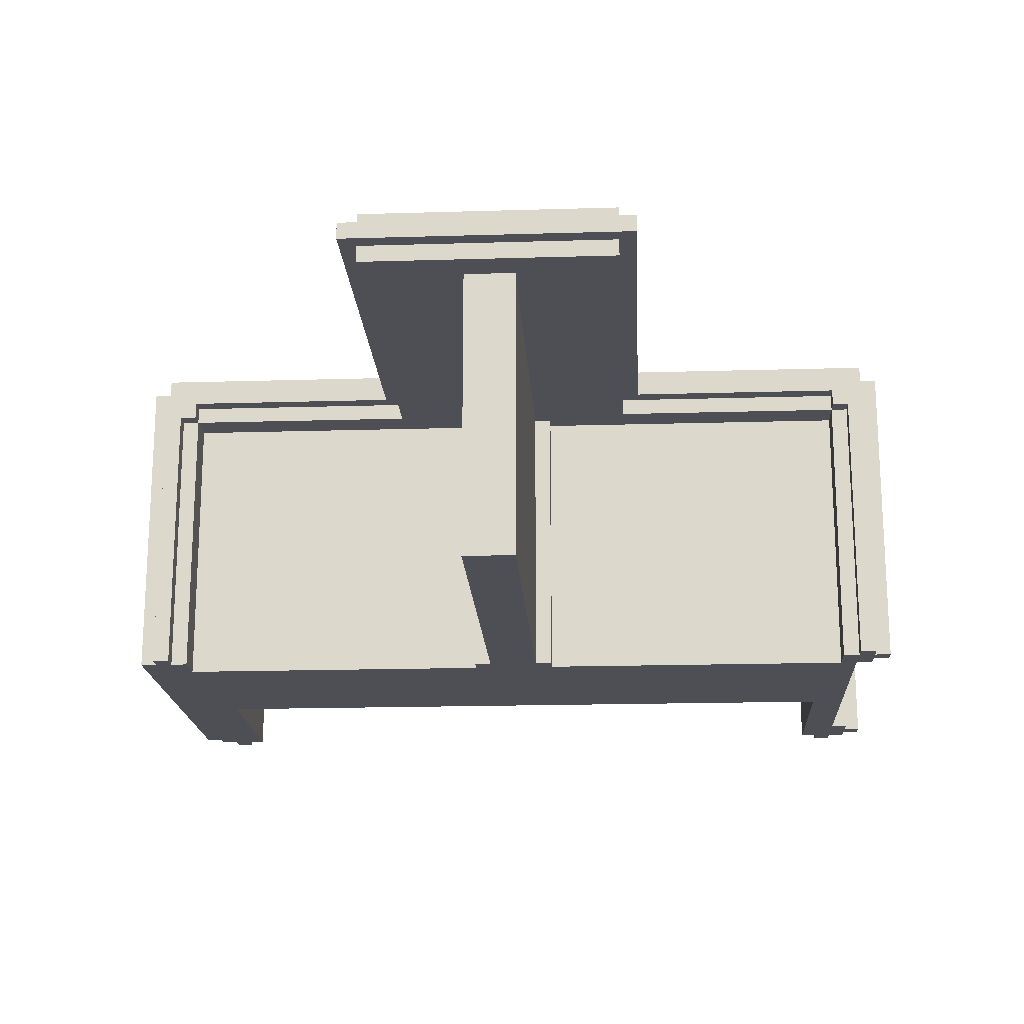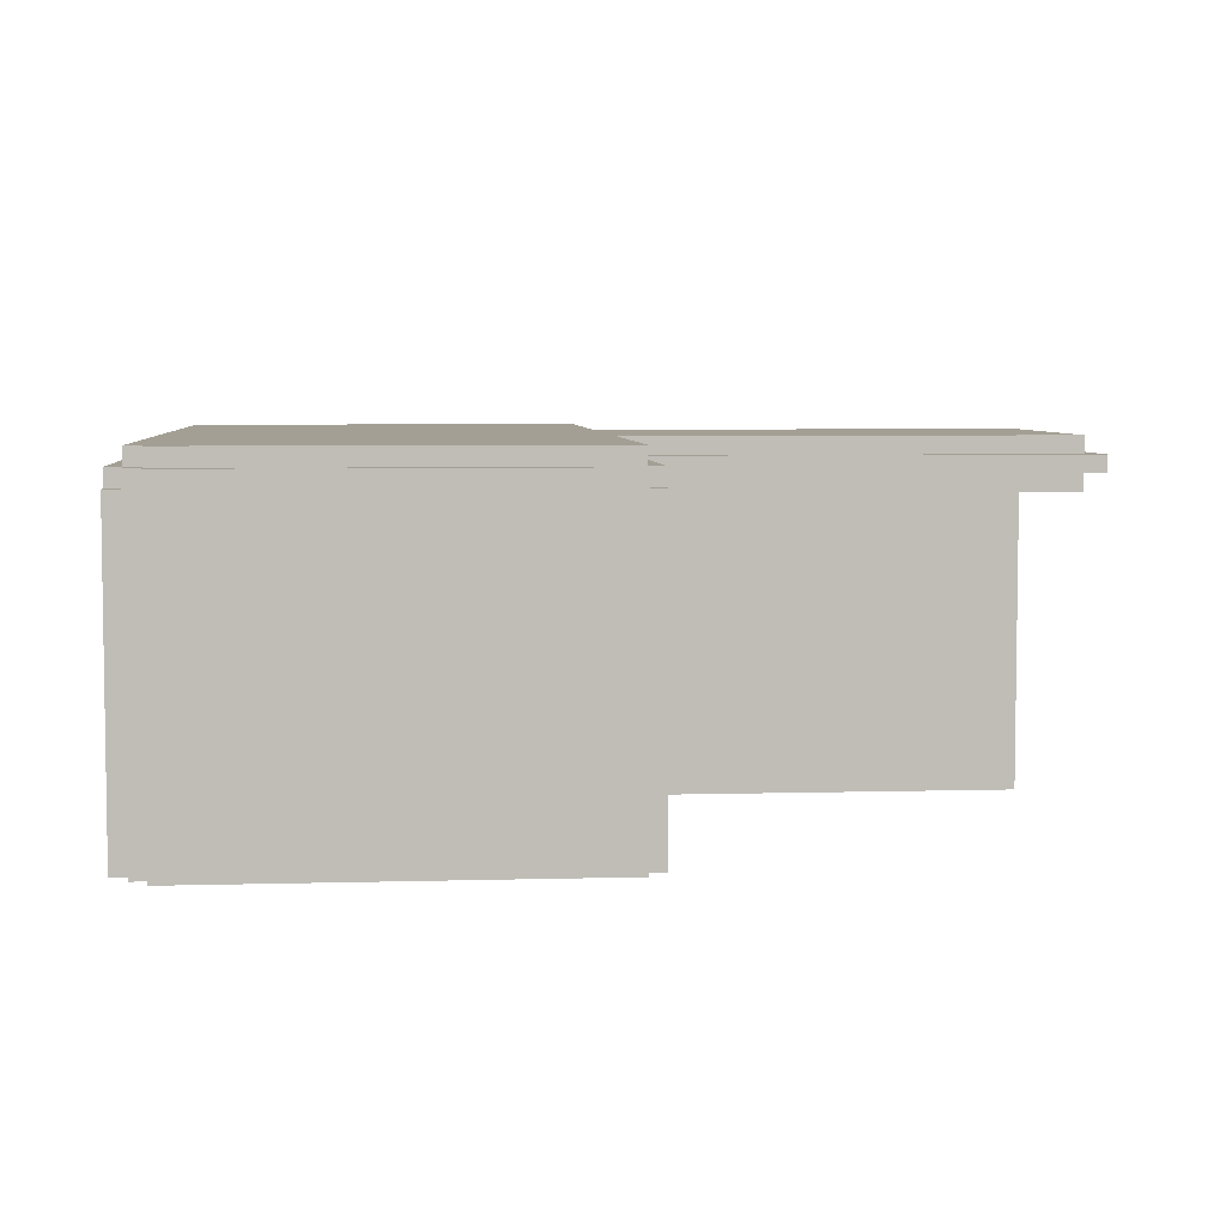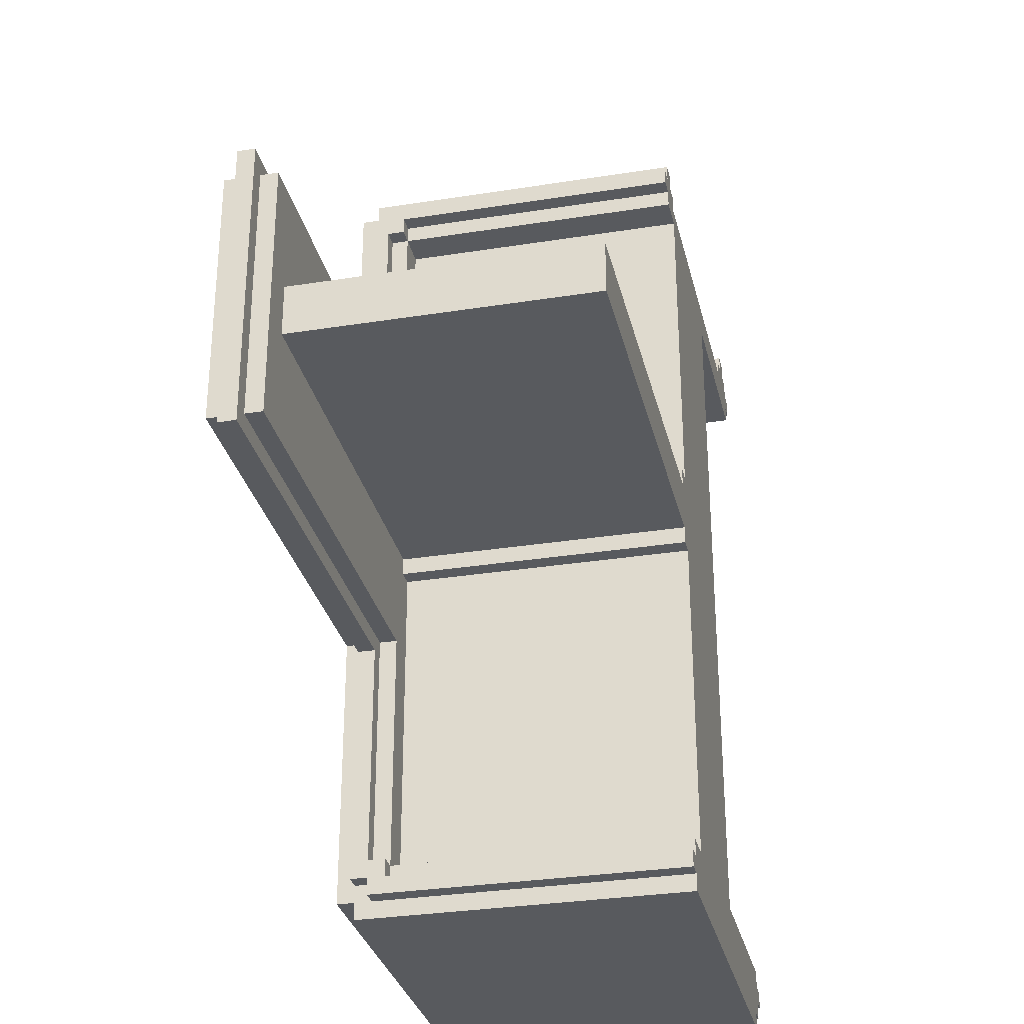
<metadata>
{"format":"obj","ext":"obj","renderer":"f3d","projection":"perspective","resolution":1024,"background":"white","views":[{"elev":-18.4,"azim":-86.7,"up":"+Y"},{"elev":5.4,"azim":174.9,"up":"+Y"},{"elev":-30.8,"azim":-77.1,"up":"+Z"}]}
</metadata>
<code>
o
v 0 2.8 -1.6
v 0 2.8 -3.3
v 0 2.9 -1.6
v 0 2.9 -3.3
v 0.1 2.7 -1.7
v 0.1 2.7 -3.2
v 0.1 2.8 -1.7
v 0.1 2.8 -3.2
v 0.1 2.9 -1.7
v 0.1 2.9 -3.2
v 0.1 3 -1.7
v 0.1 3 -3.2
v 0.3 1 -2.3
v 0.3 1 -2.6
v 0.3 2.7 -2.3
v 0.3 2.7 -2.6
v 2.5 1 -0.1
v 2.5 1 -0.2
v 2.5 1 -4.7
v 2.5 1 -4.8
v 2.5 2.7 -0.2
v 2.5 2.7 -0.3
v 2.5 2.7 -4.6
v 2.5 2.7 -4.7
v 2.5 2.8 -0.1
v 2.5 2.8 -0.2
v 2.5 2.8 -0.3
v 2.5 2.8 -1.6
v 2.5 2.8 -3.3
v 2.5 2.8 -4.6
v 2.5 2.8 -4.7
v 2.5 2.8 -4.8
v 2.5 2.9 -0.2
v 2.5 2.9 -1.6
v 2.5 2.9 -3.3
v 2.5 2.9 -4.7
v 2.6 1 0
v 2.6 1 -0.1
v 2.6 1 -0.2
v 2.6 1 -0.3
v 2.6 1 -4.6
v 2.6 1 -4.7
v 2.6 1 -4.8
v 2.6 1 -4.9
v 2.6 2.7 -0.2
v 2.6 2.7 -0.3
v 2.6 2.7 -1.7
v 2.6 2.7 -3.2
v 2.6 2.7 -4.6
v 2.6 2.7 -4.7
v 2.6 2.8 -0.1
v 2.6 2.8 -0.2
v 2.6 2.8 -0.3
v 2.6 2.8 -1.7
v 2.6 2.8 -3.2
v 2.6 2.8 -4.6
v 2.6 2.8 -4.7
v 2.6 2.8 -4.8
v 2.6 2.8 -4.9
v 2.6 2.9 0
v 2.6 2.9 -0.1
v 2.6 2.9 -0.2
v 2.6 2.9 -1.7
v 2.6 2.9 -3.2
v 2.6 2.9 -4.7
v 2.6 2.9 -4.8
v 2.6 2.9 -4.9
v 2.6 3 -0.1
v 2.6 3 -1.7
v 2.6 3 -3.2
v 2.6 3 -4.8
v 2.7 1 -2.2
v 2.7 1 -2.3
v 2.7 1 -2.6
v 2.7 1 -2.7
v 2.7 2.7 -2.2
v 2.7 2.7 -2.3
v 2.7 2.7 -2.6
v 2.7 2.7 -2.7
v 2.8 1 -0.3
v 2.8 1 -2.2
v 2.8 1 -2.7
v 2.8 1 -4.6
v 2.8 2.7 -0.3
v 2.8 2.7 -2.2
v 2.8 2.7 -2.7
v 2.8 2.7 -4.6
v 4.7 1 -0.1
v 4.7 1 -0.2
v 4.7 2.7 0
v 4.7 2.7 -0.1
v 4.7 2.7 -0.2
v 4.7 2.8 0
v 4.7 2.8 -0.1
v 4.8 1 0
v 4.8 1 -0.1
v 4.8 2.7 0
v 4.8 2.7 -0.1
v 2.7 1 0
v 2.7 1 -0.1
v 2.7 2.7 0
v 2.7 2.7 -0.1
v 2.8 1 -0.1
v 2.8 1 -0.2
v 2.8 2.7 0
v 2.8 2.7 -0.1
v 2.8 2.7 -0.2
v 2.8 2.8 0
v 2.8 2.8 -0.1
v 3.9 1 -0.4
v 3.9 1 -4.5
v 3.9 2.6 -0.4
v 3.9 2.6 -4.5
v 4.9 1 0
v 4.9 1 -0.1
v 4.9 1 -4.8
v 4.9 1 -4.9
v 4.9 2.9 0
v 4.9 2.9 -0.1
v 4.9 2.9 -0.2
v 4.9 2.9 -4.7
v 4.9 2.9 -4.8
v 4.9 2.9 -4.9
v 4.9 3 -0.1
v 4.9 3 -0.2
v 4.9 3 -4.7
v 4.9 3 -4.8
v 5 1 -0.1
v 5 1 -0.2
v 5 1 -0.3
v 5 1 -0.4
v 5 1 -4.5
v 5 1 -4.6
v 5 1 -4.7
v 5 1 -4.8
v 5 2.6 -0.3
v 5 2.6 -0.4
v 5 2.6 -4.5
v 5 2.6 -4.6
v 5 2.7 -0.4
v 5 2.7 -4.5
v 5 2.8 -0.2
v 5 2.8 -0.3
v 5 2.8 -4.6
v 5 2.8 -4.7
v 5 2.9 -0.1
v 5 2.9 -0.2
v 5 2.9 -0.3
v 5 2.9 -4.6
v 5 2.9 -4.7
v 5 2.9 -4.8
v 5 3 -0.2
v 5 3 -4.7
v 5.1 1 -0.2
v 5.1 1 -0.3
v 5.1 1 -4.6
v 5.1 1 -4.7
v 5.1 2.6 -0.3
v 5.1 2.6 -0.4
v 5.1 2.6 -4.5
v 5.1 2.6 -4.6
v 5.1 2.7 -0.4
v 5.1 2.7 -4.5
v 5.1 2.8 -0.2
v 5.1 2.8 -0.3
v 5.1 2.8 -4.6
v 5.1 2.8 -4.7
v 5.1 2.9 -0.3
v 5.1 2.9 -4.6
v 2.6 1 0
v 2.6 2.9 0
v 2.7 1 0
v 2.7 2.7 0
v 2.8 2.7 0
v 2.8 2.8 0
v 4.7 2.7 0
v 4.7 2.8 0
v 4.8 1 0
v 4.8 2.7 0
v 4.9 1 0
v 4.9 2.9 0
v 2.5 1 -0.1
v 2.5 2.8 -0.1
v 2.6 1 -0.1
v 2.6 2.8 -0.1
v 2.6 2.9 -0.1
v 2.6 3 -0.1
v 2.7 1 -0.1
v 2.7 2.7 -0.1
v 2.8 1 -0.1
v 2.8 2.7 -0.1
v 2.8 2.8 -0.1
v 4.7 1 -0.1
v 4.7 2.7 -0.1
v 4.7 2.8 -0.1
v 4.8 1 -0.1
v 4.8 2.7 -0.1
v 4.9 1 -0.1
v 4.9 2.9 -0.1
v 4.9 3 -0.1
v 5 1 -0.1
v 5 2.9 -0.1
v 2.5 2.8 -0.2
v 2.5 2.9 -0.2
v 2.6 2.8 -0.2
v 2.6 2.9 -0.2
v 2.8 1 -0.2
v 2.8 2.7 -0.2
v 4.7 1 -0.2
v 4.7 2.7 -0.2
v 4.9 2.9 -0.2
v 4.9 3 -0.2
v 5 1 -0.2
v 5 2.8 -0.2
v 5 2.9 -0.2
v 5 3 -0.2
v 5.1 1 -0.2
v 5.1 2.8 -0.2
v 5 2.8 -0.3
v 5 2.9 -0.3
v 5.1 2.8 -0.3
v 5.1 2.9 -0.3
v 0 2.8 -1.6
v 0 2.9 -1.6
v 2.5 2.8 -1.6
v 2.5 2.9 -1.6
v 0.1 2.7 -1.7
v 0.1 2.8 -1.7
v 0.1 2.9 -1.7
v 0.1 3 -1.7
v 2.6 2.7 -1.7
v 2.6 2.8 -1.7
v 2.6 2.9 -1.7
v 2.6 3 -1.7
v 2.7 1 -2.2
v 2.7 2.7 -2.2
v 2.8 1 -2.2
v 2.8 2.7 -2.2
v 0.3 1 -2.3
v 0.3 2.7 -2.3
v 2.7 1 -2.3
v 2.7 2.7 -2.3
v 3.9 1 -4.5
v 3.9 2.6 -4.5
v 5 1 -4.5
v 5 2.6 -4.5
v 5 2.7 -4.5
v 5.1 2.6 -4.5
v 5.1 2.7 -4.5
v 2.5 2.7 -4.6
v 2.5 2.8 -4.6
v 2.6 1 -4.6
v 2.6 2.7 -4.6
v 2.6 2.8 -4.6
v 2.8 1 -4.6
v 2.8 2.7 -4.6
v 5 1 -4.6
v 5 2.6 -4.6
v 5.1 1 -4.6
v 5.1 2.6 -4.6
v 2.5 1 -4.7
v 2.5 2.7 -4.7
v 2.6 1 -4.7
v 2.6 2.7 -4.7
v 2.5 1 -0.2
v 2.5 2.7 -0.2
v 2.6 1 -0.2
v 2.6 2.7 -0.2
v 2.5 2.7 -0.3
v 2.5 2.8 -0.3
v 2.6 1 -0.3
v 2.6 2.7 -0.3
v 2.6 2.8 -0.3
v 2.8 1 -0.3
v 2.8 2.7 -0.3
v 5 1 -0.3
v 5 2.6 -0.3
v 5.1 1 -0.3
v 5.1 2.6 -0.3
v 3.9 1 -0.4
v 3.9 2.6 -0.4
v 5 1 -0.4
v 5 2.6 -0.4
v 5 2.7 -0.4
v 5.1 2.6 -0.4
v 5.1 2.7 -0.4
v 0.3 1 -2.6
v 0.3 2.7 -2.6
v 2.7 1 -2.6
v 2.7 2.7 -2.6
v 2.7 1 -2.7
v 2.7 2.7 -2.7
v 2.8 1 -2.7
v 2.8 2.7 -2.7
v 0.1 2.7 -3.2
v 0.1 2.8 -3.2
v 0.1 2.9 -3.2
v 0.1 3 -3.2
v 2.6 2.7 -3.2
v 2.6 2.8 -3.2
v 2.6 2.9 -3.2
v 2.6 3 -3.2
v 0 2.8 -3.3
v 0 2.9 -3.3
v 2.5 2.8 -3.3
v 2.5 2.9 -3.3
v 5 2.8 -4.6
v 5 2.9 -4.6
v 5.1 2.8 -4.6
v 5.1 2.9 -4.6
v 2.5 2.8 -4.7
v 2.5 2.9 -4.7
v 2.6 2.8 -4.7
v 2.6 2.9 -4.7
v 4.9 2.9 -4.7
v 4.9 3 -4.7
v 5 1 -4.7
v 5 2.8 -4.7
v 5 2.9 -4.7
v 5 3 -4.7
v 5.1 1 -4.7
v 5.1 2.8 -4.7
v 2.5 1 -4.8
v 2.5 2.8 -4.8
v 2.6 1 -4.8
v 2.6 2.8 -4.8
v 2.6 2.9 -4.8
v 2.6 3 -4.8
v 4.9 1 -4.8
v 4.9 2.9 -4.8
v 4.9 3 -4.8
v 5 1 -4.8
v 5 2.9 -4.8
v 2.6 1 -4.9
v 2.6 2.8 -4.9
v 2.6 2.9 -4.9
v 4.8 1 -4.9
v 4.8 2.8 -4.9
v 4.9 1 -4.9
v 4.9 2.9 -4.9
v 2.6 1 0
v 2.7 1 0
v 4.8 1 0
v 4.9 1 0
v 2.5 1 -0.1
v 2.6 1 -0.1
v 2.7 1 -0.1
v 2.8 1 -0.1
v 4.7 1 -0.1
v 4.8 1 -0.1
v 4.9 1 -0.1
v 5 1 -0.1
v 2.5 1 -0.2
v 2.6 1 -0.2
v 2.8 1 -0.2
v 4.7 1 -0.2
v 5 1 -0.2
v 5.1 1 -0.2
v 2.6 1 -0.3
v 2.8 1 -0.3
v 5 1 -0.3
v 5.1 1 -0.3
v 3.9 1 -0.4
v 5 1 -0.4
v 2.7 1 -2.2
v 2.8 1 -2.2
v 0.3 1 -2.3
v 2.7 1 -2.3
v 2.8 1 -2.3
v 0.3 1 -2.6
v 2.7 1 -2.6
v 2.8 1 -2.6
v 2.7 1 -2.7
v 2.8 1 -2.7
v 3.9 1 -4.5
v 5 1 -4.5
v 2.6 1 -4.6
v 2.8 1 -4.6
v 5 1 -4.6
v 5.1 1 -4.6
v 2.5 1 -4.7
v 2.6 1 -4.7
v 5 1 -4.7
v 5.1 1 -4.7
v 2.5 1 -4.8
v 2.6 1 -4.8
v 4.8 1 -4.8
v 4.9 1 -4.8
v 5 1 -4.8
v 2.6 1 -4.9
v 4.8 1 -4.9
v 4.9 1 -4.9
v 5 2.6 -0.3
v 5.1 2.6 -0.3
v 3.9 2.6 -0.4
v 5 2.6 -0.4
v 5.1 2.6 -0.4
v 3.9 2.6 -4.5
v 5 2.6 -4.5
v 5.1 2.6 -4.5
v 5 2.6 -4.6
v 5.1 2.6 -4.6
v 2.7 2.7 0
v 2.8 2.7 0
v 4.7 2.7 0
v 4.8 2.7 0
v 2.7 2.7 -0.1
v 2.8 2.7 -0.1
v 4.7 2.7 -0.1
v 4.8 2.7 -0.1
v 2.5 2.7 -0.2
v 2.6 2.7 -0.2
v 2.8 2.7 -0.2
v 4.7 2.7 -0.2
v 2.5 2.7 -0.3
v 2.6 2.7 -0.3
v 2.8 2.7 -0.3
v 5 2.7 -0.4
v 5.1 2.7 -0.4
v 0.1 2.7 -1.7
v 2.6 2.7 -1.7
v 2.7 2.7 -2.2
v 2.8 2.7 -2.2
v 0.3 2.7 -2.3
v 2.7 2.7 -2.3
v 0.3 2.7 -2.6
v 2.7 2.7 -2.6
v 2.7 2.7 -2.7
v 2.8 2.7 -2.7
v 0.1 2.7 -3.2
v 2.6 2.7 -3.2
v 5 2.7 -4.5
v 5.1 2.7 -4.5
v 2.5 2.7 -4.6
v 2.6 2.7 -4.6
v 2.8 2.7 -4.6
v 2.5 2.7 -4.7
v 2.6 2.7 -4.7
v 2.8 2.8 0
v 4.7 2.8 0
v 2.8 2.8 -0.1
v 4.7 2.8 -0.1
v 2.5 2.8 -0.3
v 2.6 2.8 -0.3
v 0 2.8 -1.6
v 2.5 2.8 -1.6
v 0.1 2.8 -1.7
v 2.6 2.8 -1.7
v 0.1 2.8 -3.2
v 2.6 2.8 -3.2
v 0 2.8 -3.3
v 2.5 2.8 -3.3
v 2.5 2.8 -4.6
v 2.6 2.8 -4.6
v 2.5 2.8 -0.1
v 2.6 2.8 -0.1
v 2.5 2.8 -0.2
v 2.6 2.8 -0.2
v 5 2.8 -0.2
v 5.1 2.8 -0.2
v 5 2.8 -0.3
v 5.1 2.8 -0.3
v 5 2.8 -4.6
v 5.1 2.8 -4.6
v 2.5 2.8 -4.7
v 2.6 2.8 -4.7
v 5 2.8 -4.7
v 5.1 2.8 -4.7
v 2.5 2.8 -4.8
v 2.6 2.8 -4.8
v 2.6 2.9 0
v 4.9 2.9 0
v 2.6 2.9 -0.1
v 4.9 2.9 -0.1
v 5 2.9 -0.1
v 2.5 2.9 -0.2
v 2.6 2.9 -0.2
v 4.9 2.9 -0.2
v 5 2.9 -0.2
v 5 2.9 -0.3
v 5.1 2.9 -0.3
v 0 2.9 -1.6
v 2.5 2.9 -1.6
v 0.1 2.9 -1.7
v 2.6 2.9 -1.7
v 0.1 2.9 -3.2
v 2.6 2.9 -3.2
v 0 2.9 -3.3
v 2.5 2.9 -3.3
v 5 2.9 -4.6
v 5.1 2.9 -4.6
v 2.5 2.9 -4.7
v 2.6 2.9 -4.7
v 4.9 2.9 -4.7
v 5 2.9 -4.7
v 2.6 2.9 -4.8
v 4.9 2.9 -4.8
v 5 2.9 -4.8
v 2.6 2.9 -4.9
v 4.9 2.9 -4.9
v 2.6 3 -0.1
v 4.9 3 -0.1
v 4.9 3 -0.2
v 5 3 -0.2
v 0.1 3 -1.7
v 2.6 3 -1.7
v 0.1 3 -3.2
v 2.6 3 -3.2
v 4.9 3 -4.7
v 5 3 -4.7
v 2.6 3 -4.8
v 4.9 3 -4.8
f 3 2 1
f 4 2 3
f 7 6 5
f 8 6 7
f 11 10 9
f 12 10 11
f 15 14 13
f 16 14 15
f 21 18 17
f 24 20 19
f 25 22 21
f 25 21 17
f 26 22 25
f 27 22 26
f 30 24 23
f 31 20 24
f 31 24 30
f 32 20 31
f 33 28 27
f 33 27 26
f 34 28 33
f 35 30 29
f 35 31 30
f 36 31 35
f 45 40 39
f 46 40 45
f 49 42 41
f 50 42 49
f 51 38 37
f 53 47 46
f 54 47 53
f 55 49 48
f 56 49 55
f 58 44 43
f 59 44 58
f 60 51 37
f 61 52 51
f 61 51 60
f 62 52 61
f 65 58 57
f 66 59 58
f 66 58 65
f 67 59 66
f 68 63 62
f 68 62 61
f 69 63 68
f 70 65 64
f 70 66 65
f 71 66 70
f 76 73 72
f 77 73 76
f 78 75 74
f 79 75 78
f 84 81 80
f 85 81 84
f 86 83 82
f 87 83 86
f 91 89 88
f 92 89 91
f 93 91 90
f 94 91 93
f 97 96 95
f 98 96 97
f 99 100 101
f 101 100 102
f 103 104 106
f 106 104 107
f 105 106 108
f 108 106 109
f 110 111 112
f 112 111 113
f 114 115 118
f 118 115 119
f 116 117 122
f 122 117 123
f 119 120 124
f 124 120 125
f 121 122 126
f 126 122 127
f 130 131 136
f 136 131 137
f 132 133 138
f 138 133 139
f 137 138 140
f 140 138 141
f 128 129 142
f 134 135 145
f 142 143 146
f 128 142 146
f 146 143 147
f 147 143 148
f 144 145 149
f 145 135 150
f 149 145 150
f 150 135 151
f 147 148 152
f 148 149 152
f 149 150 152
f 152 150 153
f 154 155 158
f 156 157 161
f 158 159 162
f 160 161 163
f 158 162 164
f 162 163 164
f 154 158 164
f 164 163 165
f 163 161 166
f 165 163 166
f 161 157 166
f 166 157 167
f 165 166 168
f 168 166 169
f 172 171 170
f 173 171 172
f 174 171 173
f 175 171 174
f 177 171 175
f 179 177 176
f 180 179 178
f 181 171 177
f 181 179 180
f 181 177 179
f 184 183 182
f 185 183 184
f 190 189 188
f 191 189 190
f 194 192 191
f 195 192 194
f 196 194 193
f 197 194 196
f 199 187 186
f 200 187 199
f 201 199 198
f 202 199 201
f 205 204 203
f 206 204 205
f 209 208 207
f 210 208 209
f 215 212 211
f 216 212 215
f 217 214 213
f 218 214 217
f 221 220 219
f 222 220 221
f 225 224 223
f 226 224 225
f 231 228 227
f 232 228 231
f 233 230 229
f 234 230 233
f 237 236 235
f 238 236 237
f 241 240 239
f 242 240 241
f 245 244 243
f 246 244 245
f 248 247 246
f 249 247 248
f 253 251 250
f 254 251 253
f 255 253 252
f 256 253 255
f 259 258 257
f 260 258 259
f 263 262 261
f 264 262 263
f 265 266 267
f 267 266 268
f 269 270 272
f 272 270 273
f 271 272 274
f 274 272 275
f 276 277 278
f 278 277 279
f 280 281 282
f 282 281 283
f 283 284 285
f 285 284 286
f 287 288 289
f 289 288 290
f 291 292 293
f 293 292 294
f 295 296 299
f 299 296 300
f 297 298 301
f 301 298 302
f 303 304 305
f 305 304 306
f 307 308 309
f 309 308 310
f 311 312 313
f 313 312 314
f 315 316 319
f 319 316 320
f 317 318 321
f 321 318 322
f 323 324 325
f 325 324 326
f 327 328 330
f 330 328 331
f 329 330 332
f 332 330 333
f 334 335 337
f 335 336 338
f 337 335 338
f 337 338 339
f 338 336 340
f 339 338 340
f 346 342 341
f 347 342 346
f 350 344 343
f 351 344 350
f 353 346 345
f 354 348 347
f 354 346 353
f 354 347 346
f 355 348 354
f 356 352 351
f 356 351 350
f 356 350 349
f 357 352 356
f 359 355 354
f 359 357 356
f 359 356 355
f 360 357 359
f 361 358 357
f 361 357 360
f 362 358 361
f 363 361 360
f 364 361 363
f 366 363 360
f 368 366 365
f 369 363 366
f 369 366 368
f 370 368 367
f 370 369 368
f 371 369 370
f 372 363 369
f 372 369 371
f 373 372 371
f 374 363 372
f 374 372 373
f 375 363 374
f 378 375 374
f 378 376 375
f 379 376 378
f 382 379 378
f 382 378 377
f 383 380 379
f 383 379 382
f 384 380 383
f 385 382 381
f 386 383 382
f 386 382 385
f 387 383 386
f 388 383 387
f 389 383 388
f 390 387 386
f 391 388 387
f 391 387 390
f 392 388 391
f 396 394 393
f 397 394 396
f 398 396 395
f 399 396 398
f 401 400 399
f 402 400 401
f 407 404 403
f 408 404 407
f 409 406 405
f 410 406 409
f 413 409 408
f 414 409 413
f 415 412 411
f 416 412 415
f 421 417 416
f 422 417 421
f 422 421 420
f 423 417 422
f 424 422 420
f 425 422 424
f 426 424 420
f 428 427 426
f 430 428 426
f 430 429 428
f 430 426 420
f 431 429 430
f 432 419 418
f 433 419 432
f 435 429 431
f 436 429 435
f 437 435 434
f 438 435 437
f 441 440 439
f 442 440 441
f 446 444 443
f 447 446 445
f 448 444 446
f 448 446 447
f 449 447 445
f 451 449 445
f 451 450 449
f 452 450 451
f 453 450 452
f 454 450 453
f 455 456 457
f 457 456 458
f 459 460 461
f 461 460 462
f 463 464 467
f 467 464 468
f 465 466 469
f 469 466 470
f 471 472 473
f 473 472 474
f 474 475 478
f 478 475 479
f 476 477 483
f 482 483 484
f 483 477 485
f 484 483 485
f 482 484 486
f 482 486 488
f 486 487 488
f 488 487 489
f 480 481 490
f 490 481 491
f 489 487 492
f 492 487 493
f 494 495 497
f 497 495 498
f 496 497 499
f 499 497 500
f 501 502 503
f 501 503 506
f 503 504 506
f 505 506 507
f 506 504 508
f 507 506 508
f 508 504 509
f 509 504 510
f 508 509 511
f 511 509 512

</code>
